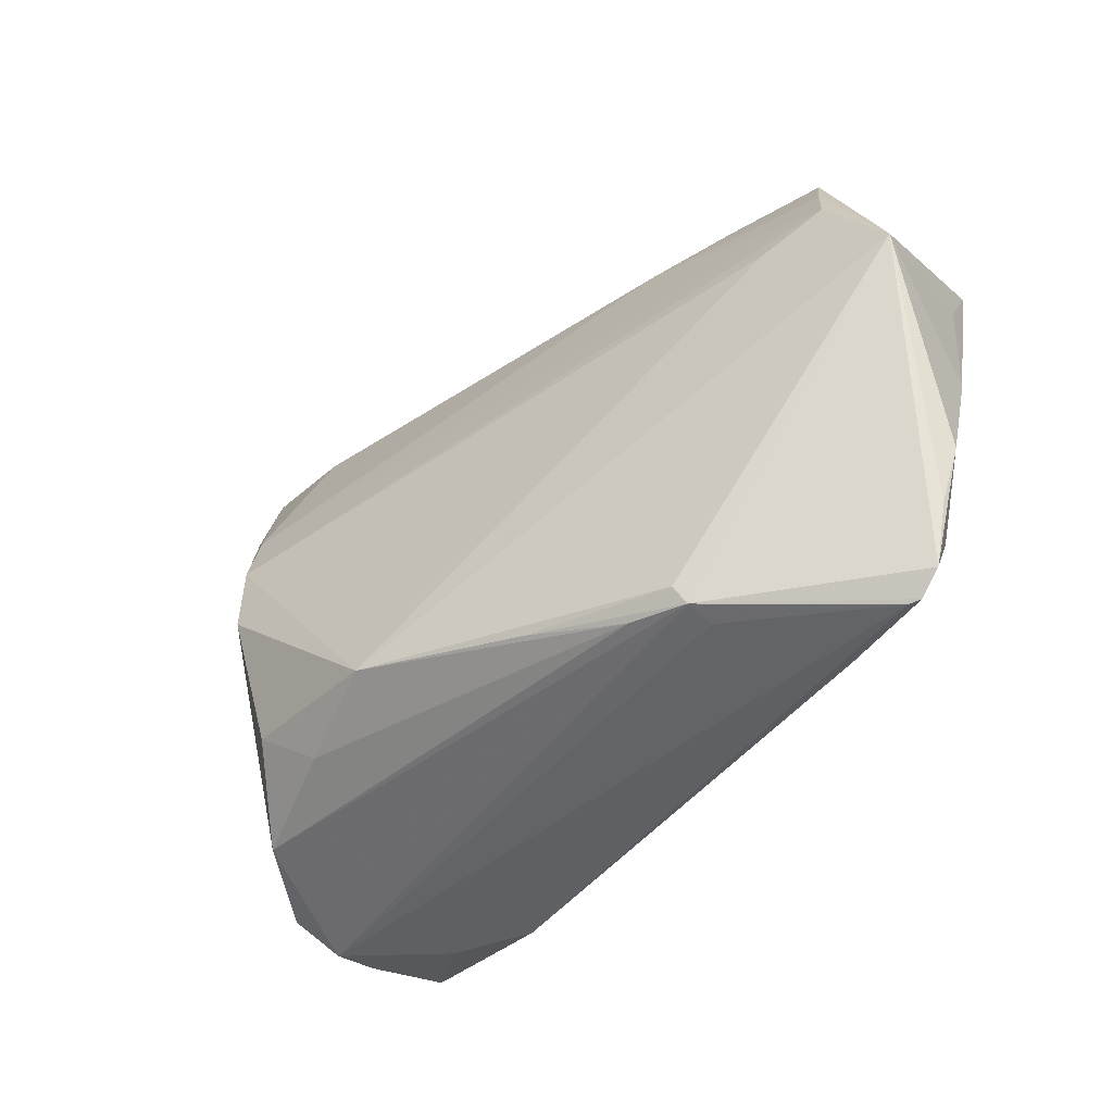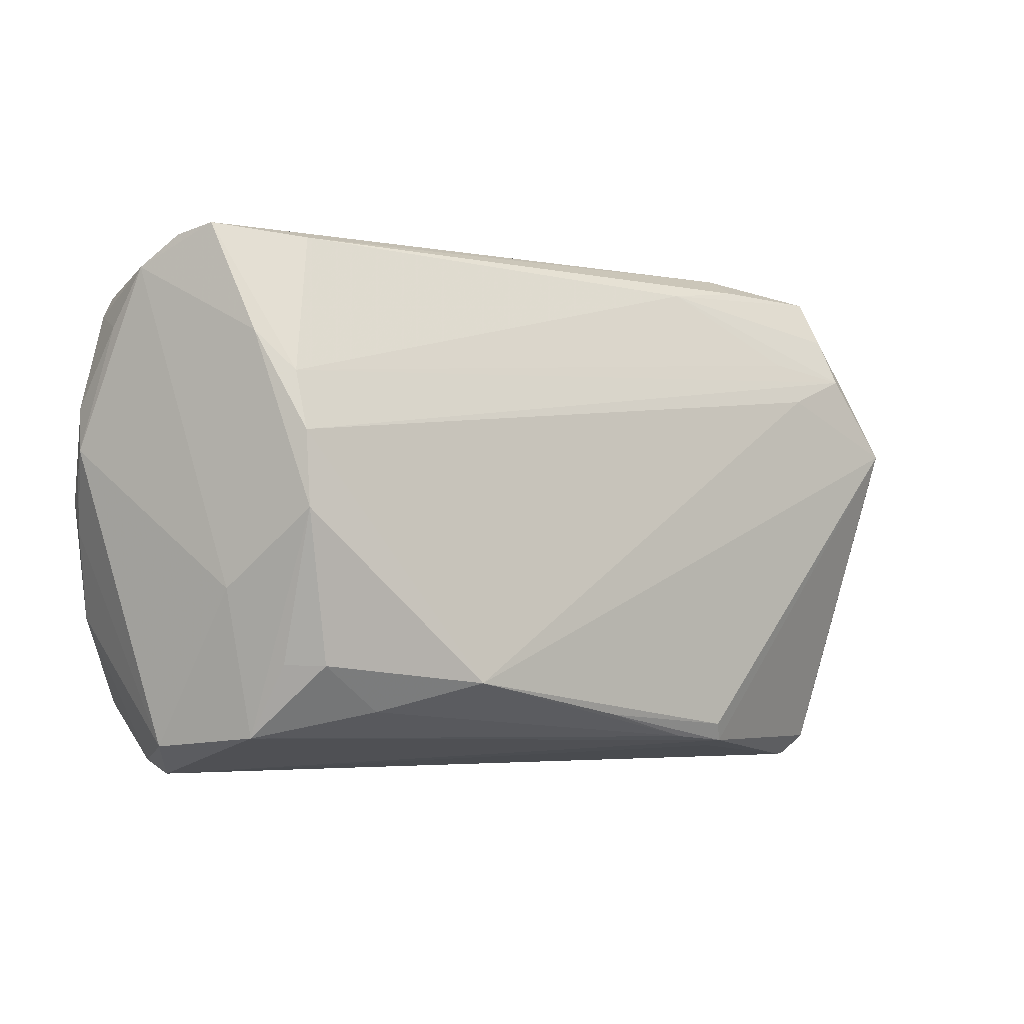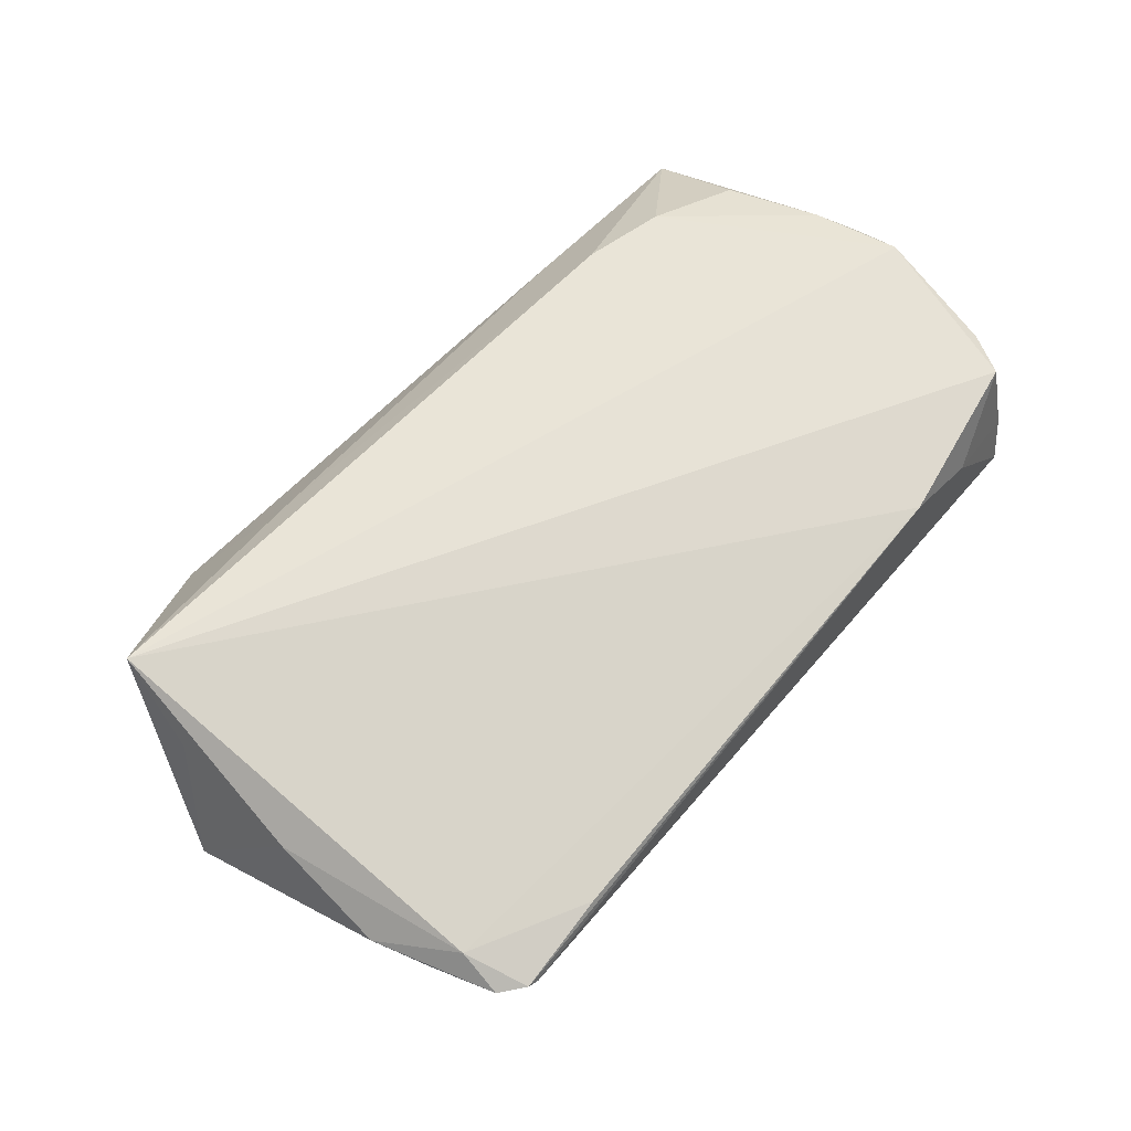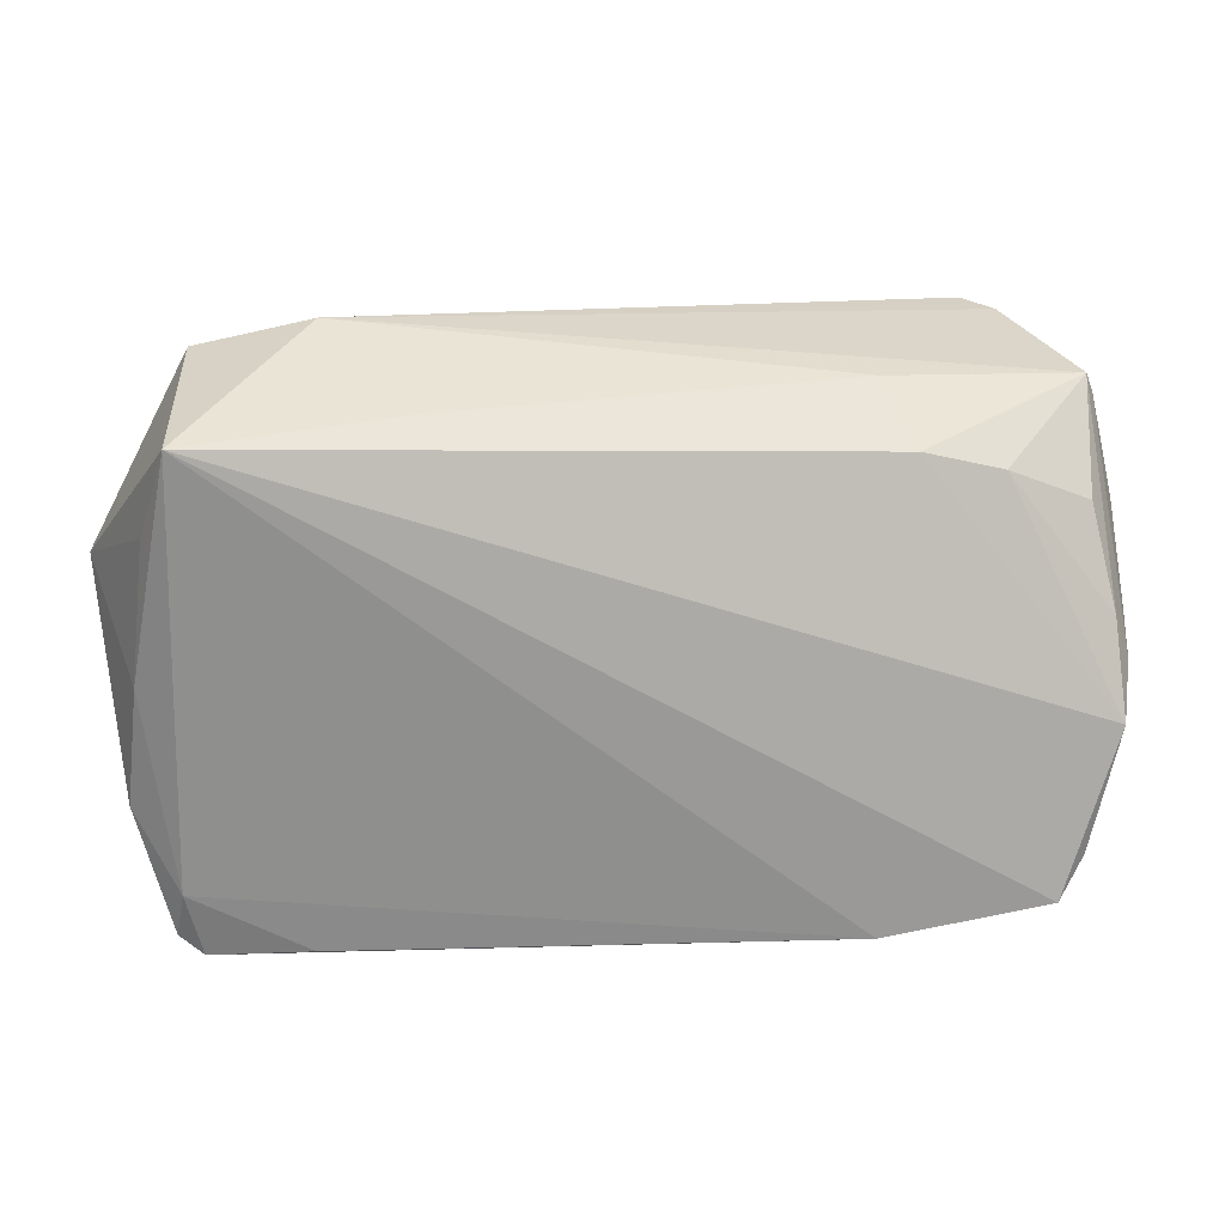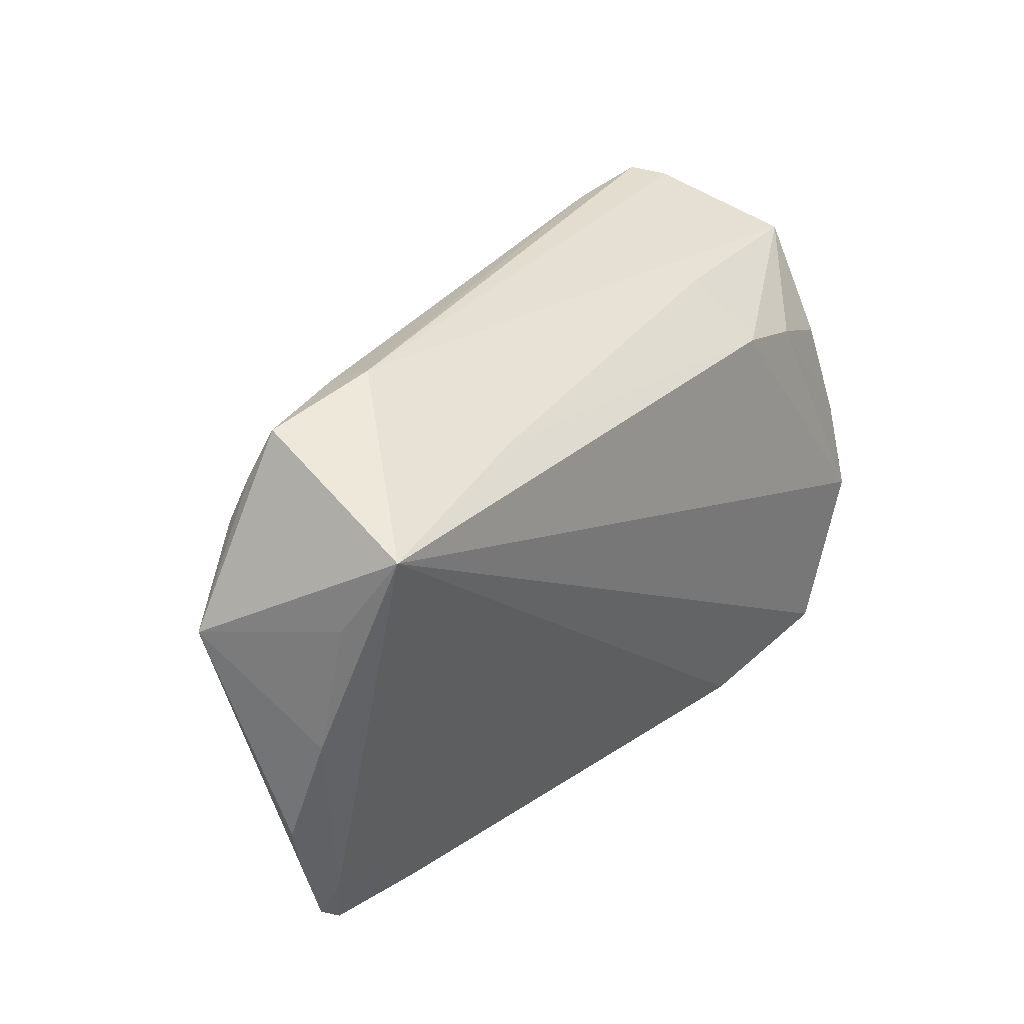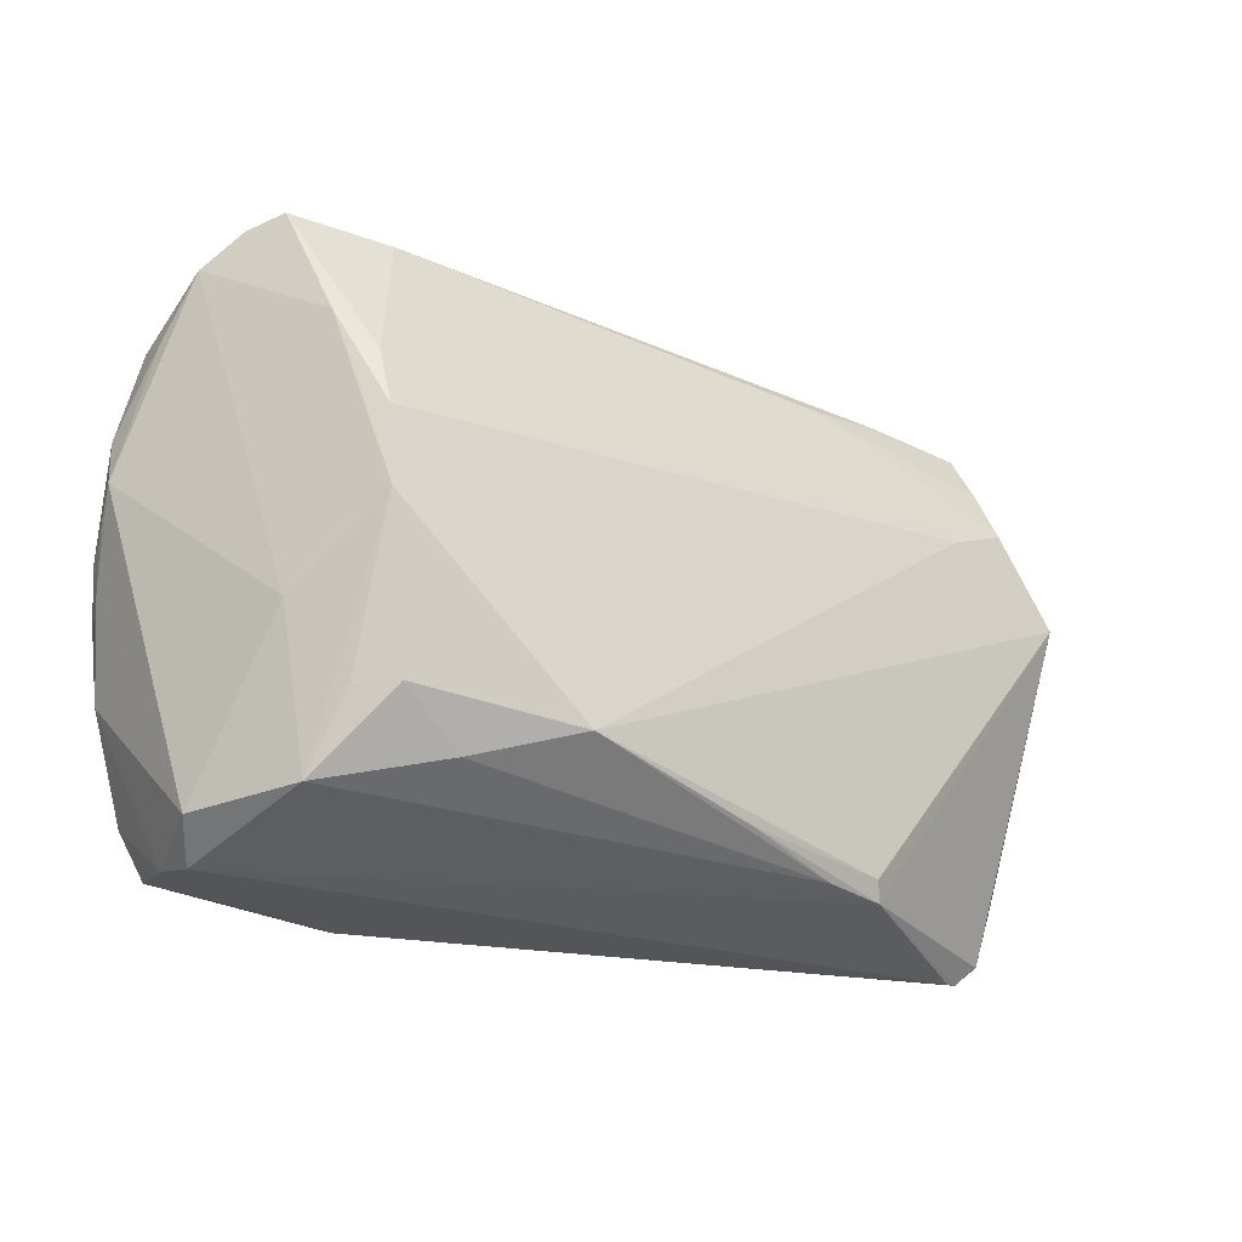
<metadata>
{"format":"obj","ext":"obj","renderer":"f3d","projection":"perspective","resolution":1024,"background":"white","views":[{"elev":-43.7,"azim":-132.5,"up":"+Y"},{"elev":-3.2,"azim":156.5,"up":"+Y"},{"elev":62.2,"azim":-50.2,"up":"+Z"},{"elev":11.8,"azim":-13.1,"up":"+Y"},{"elev":28.7,"azim":-53.2,"up":"+Y"},{"elev":-24.1,"azim":154.2,"up":"+Y"}]}
</metadata>
<code>
v 0.04848 -0.03609 0.005098
v 0.04167 -0.03069 -0.0116
v -0.03743 -0.03553 0.01146
v -0.0532 0.0245 0.02376
v 0.03432 -0.02131 -0.01997
v 0.0381 0.008358 -0.02321
v 0.02647 -0.02736 -0.01694
v 0.05089 -0.03209 -0.0004497
v 0.05923 -0.003522 0.01206
v 0.03092 0.0211 0.01999
v 0.0606 0.007087 0.005303
v 0.03881 0.01601 -0.02099
v -0.0484 -0.03609 0.008206
v -0.05675 -0.002959 0.01393
v 0.05716 0.0256 0.007635
v 0.05524 0.001153 0.0209
v 0.0485 -0.03252 0.02288
v -0.02208 -0.03191 -0.009044
v 0.04953 -0.03459 0.01166
v -0.02523 0.0268 0.01852
v 0.03481 0.03463 -0.01279
v 0.04554 -0.01145 -0.01353
v 0.05584 0.02823 0.008548
v 0.0389 -0.0212 -0.01687
v 0.05569 -0.01111 0.02376
v -0.04985 -0.03586 0.00889
v -0.0507 0.02687 -0.001145
v 0.05772 -0.004268 0.01932
v 0.0133 -0.02368 -0.02122
v -0.0524 0.02071 -0.003231
v 0.05719 -0.01515 0.01653
v -0.05228 -0.02776 0.01146
v -0.02954 -0.03274 -0.007097
v -0.04146 0.02265 -0.004566
v -0.009263 -0.02843 -0.01395
v -0.0347 0.03609 0.004145
v -0.02963 -0.03367 -0.003414
v 0.0417 0.01862 0.01954
v -0.02862 -0.03032 -0.008503
v -0.05558 0.01407 0.01693
v 0.05735 0.02325 0.0003587
v -0.04899 0.03293 0.00145
v 0.0435 0.02124 -0.01825
v -0.03555 0.03355 -0.001172
v 0.05497 0.0306 -0.004642
v 0.04768 0.03568 -0.01254
v 0.05203 -0.0271 0.02188
v 0.02696 -0.03609 0.02041
v 0.03768 -0.03603 0.01613
v 0.06025 0.01297 0.007034
v 0.03779 -0.001418 -0.02376
v -0.0606 0.009616 -0.00159
v 0.05316 0.01441 0.01756
v 0.05107 0.03448 -0.008749
v 0.05959 0.000602 0.01334
v 0.02902 0.0288 0.01109
v -0.02438 0.03198 -0.004497
v -0.04422 0.01715 -0.005643
v 0.06022 0.003645 0.008412
v -0.05763 -0.01766 0.008894
v -0.05287 -0.03331 0.008525
v -0.05532 -0.02513 0.008089
f 39 33 52
f 52 62 60
f 1 8 19
f 17 49 19
f 19 49 1
f 11 8 22
f 12 43 6
f 57 21 12
f 46 43 12
f 12 21 46
f 45 43 46
f 11 22 45
f 45 22 43
f 53 23 38
f 30 58 52
f 52 27 30
f 30 27 57
f 6 58 30
f 30 12 6
f 36 4 20
f 20 56 36
f 36 56 23
f 46 21 36
f 52 60 14
f 32 4 14
f 14 60 32
f 33 26 61
f 52 33 61
f 61 62 52
f 61 26 32
f 32 60 61
f 61 60 62
f 13 26 33
f 48 49 17
f 26 13 48
f 17 4 48
f 1 49 48
f 48 13 1
f 48 4 32
f 6 43 51
f 43 22 51
f 9 8 11
f 31 19 8
f 8 9 31
f 31 55 28
f 31 9 55
f 16 23 53
f 53 38 16
f 50 55 11
f 28 55 50
f 54 45 46
f 23 45 54
f 46 36 54
f 54 36 23
f 23 56 10
f 10 38 23
f 20 4 10
f 10 56 20
f 57 12 34
f 34 30 57
f 12 30 34
f 4 36 42
f 52 4 42
f 42 27 52
f 57 27 42
f 40 4 52
f 52 14 40
f 40 14 4
f 33 39 35
f 2 51 22
f 2 22 8
f 2 8 1
f 2 1 33
f 33 1 37
f 37 13 33
f 1 13 37
f 32 26 3
f 3 48 32
f 26 48 3
f 11 55 59
f 59 9 11
f 55 9 59
f 17 19 47
f 19 31 47
f 25 16 38
f 38 10 25
f 28 16 25
f 25 10 4
f 25 4 17
f 25 31 28
f 25 47 31
f 17 47 25
f 15 45 23
f 28 50 15
f 15 16 28
f 23 16 15
f 44 21 57
f 57 42 44
f 44 36 21
f 44 42 36
f 5 2 7
f 5 51 24
f 24 2 5
f 51 2 24
f 45 15 41
f 41 15 50
f 11 45 41
f 41 50 11
f 33 35 18
f 18 2 33
f 18 7 2
f 29 18 35
f 7 18 29
f 5 7 29
f 29 51 5
f 52 58 29
f 29 39 52
f 29 35 39
f 29 58 6
f 6 51 29

</code>
